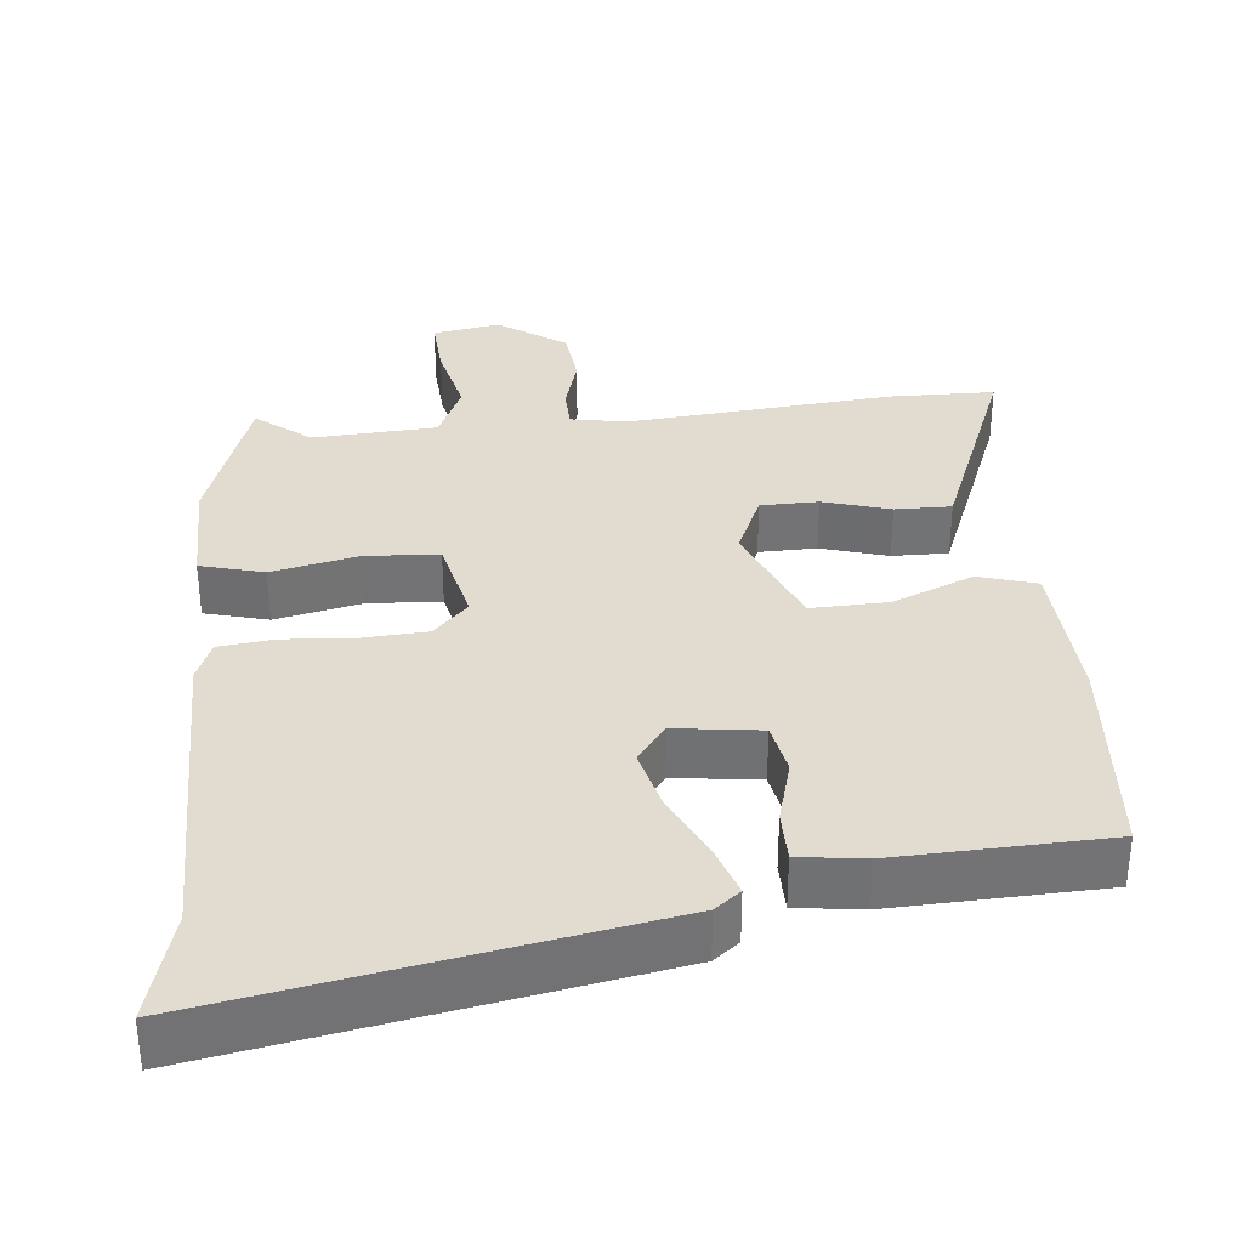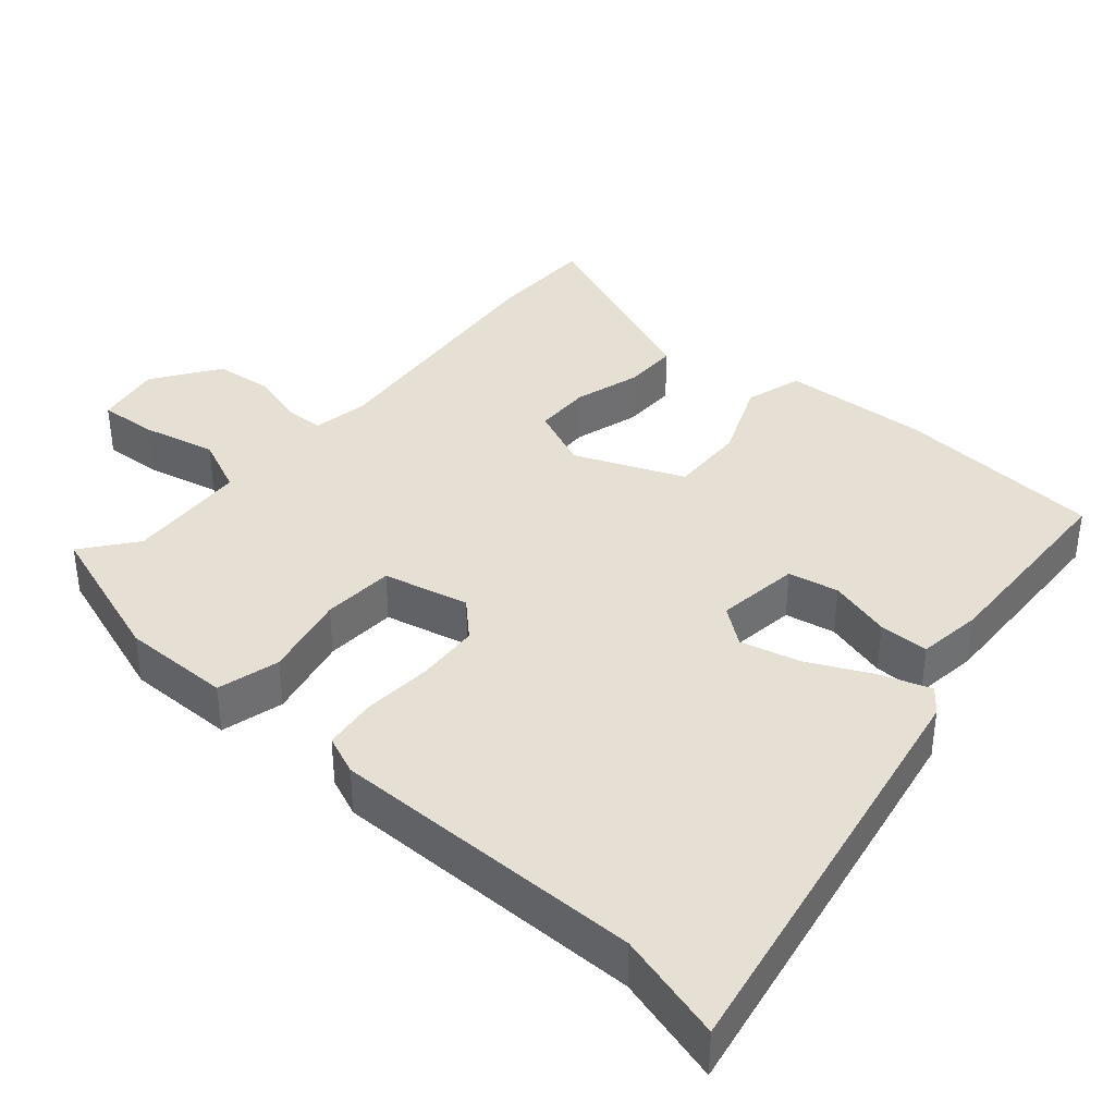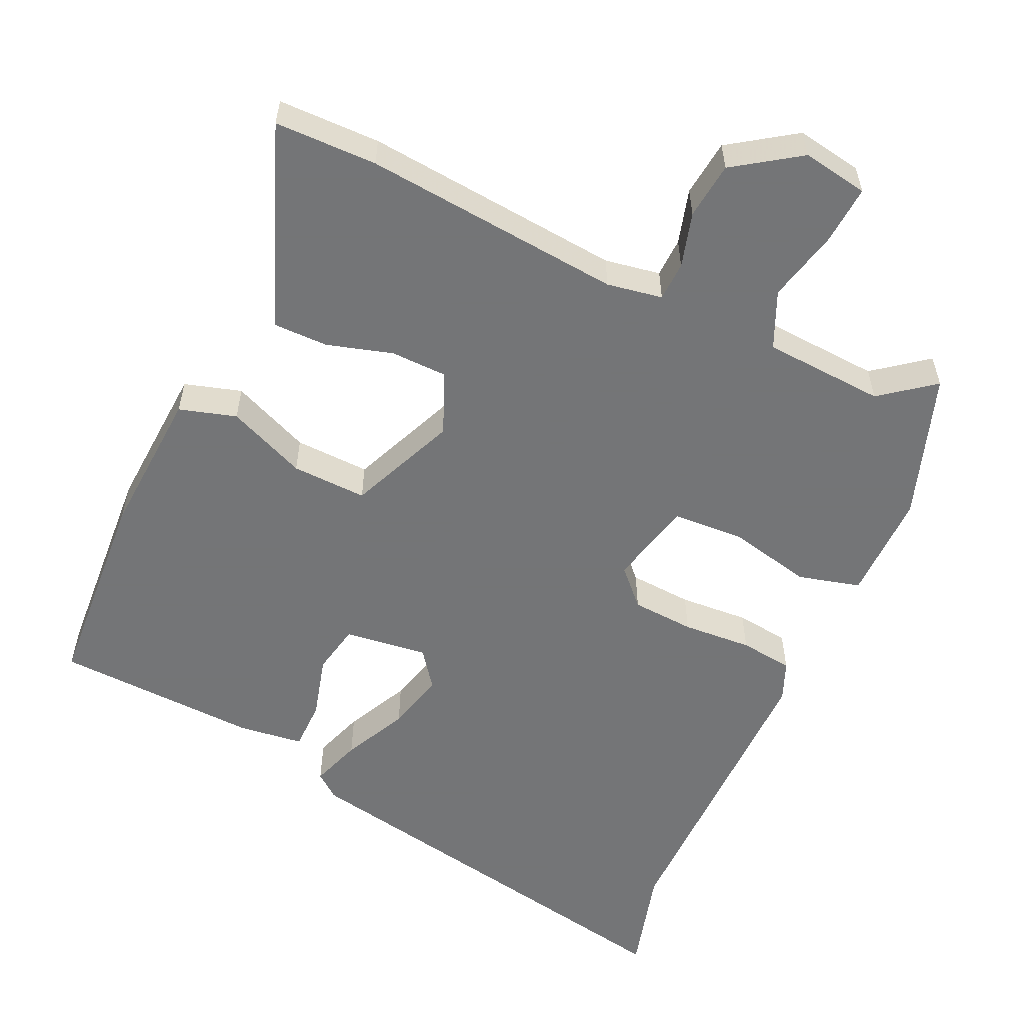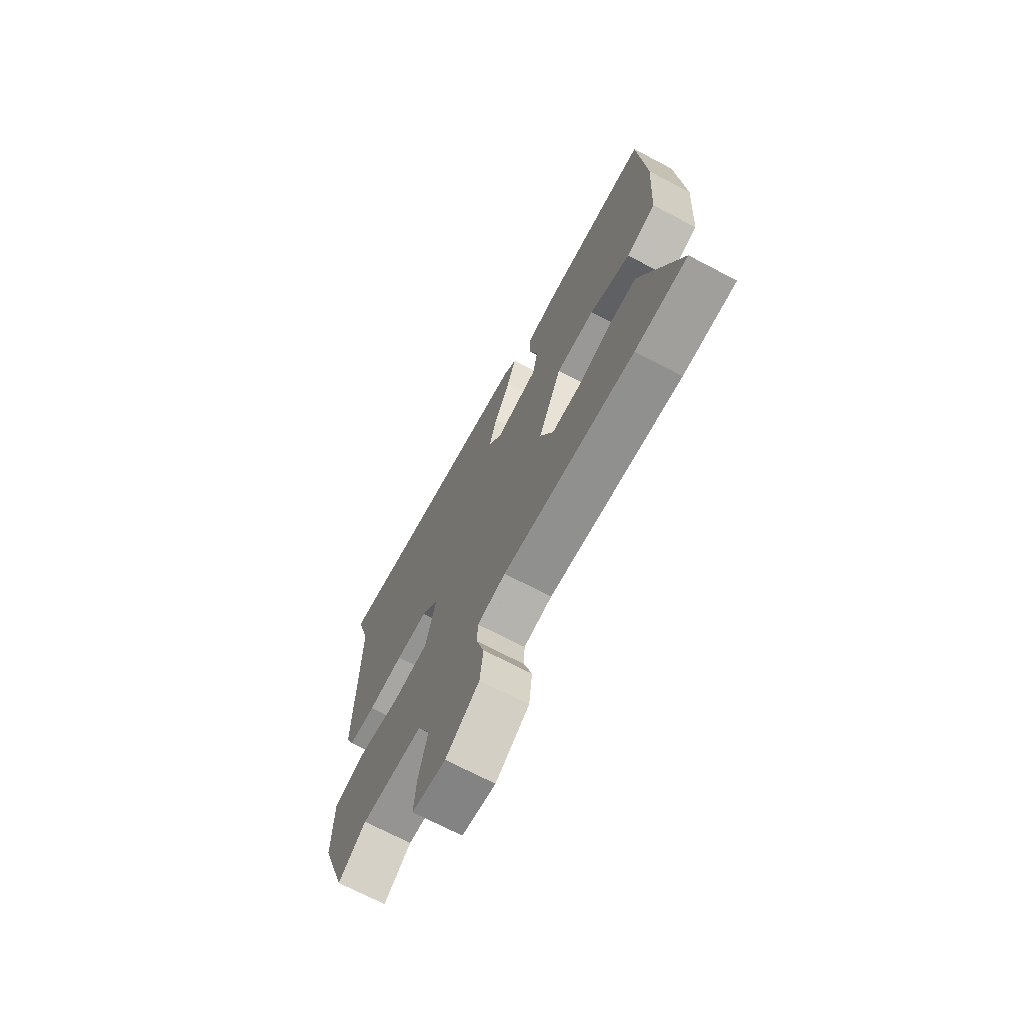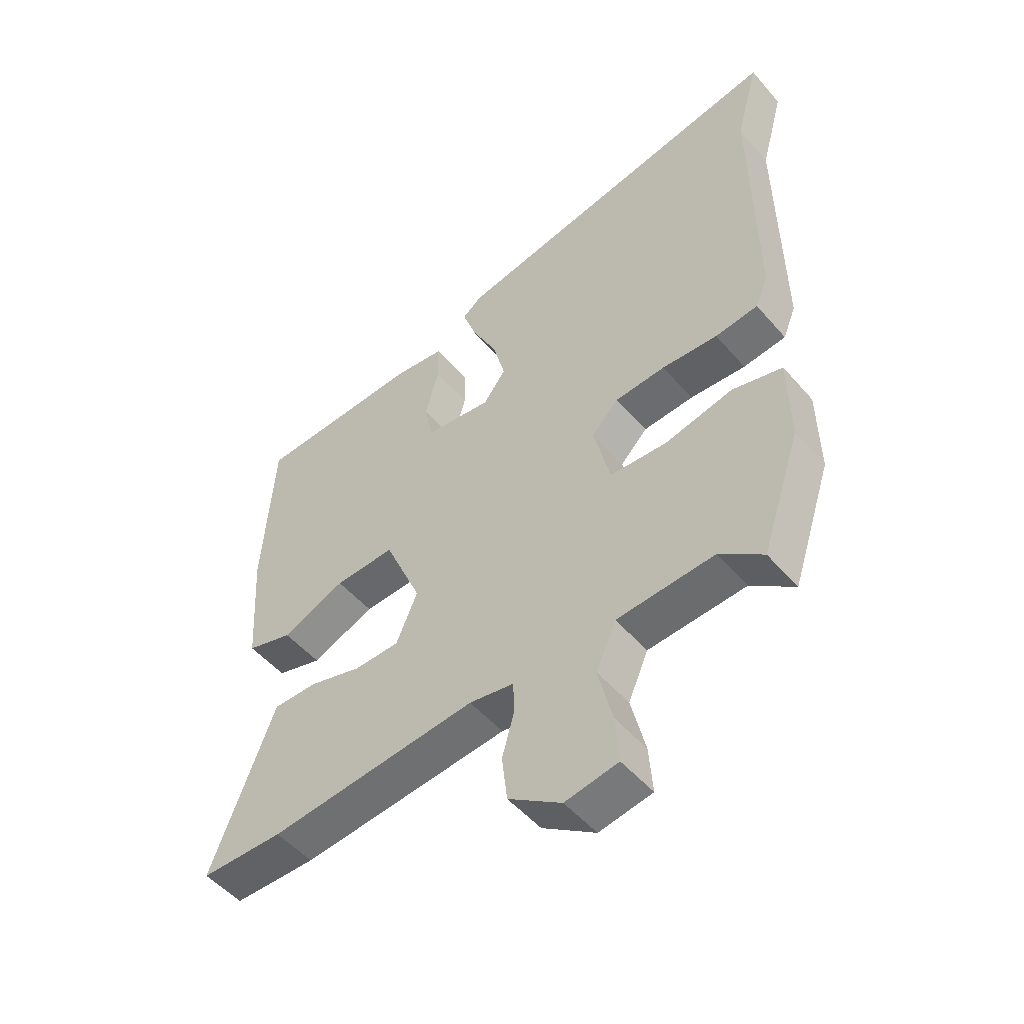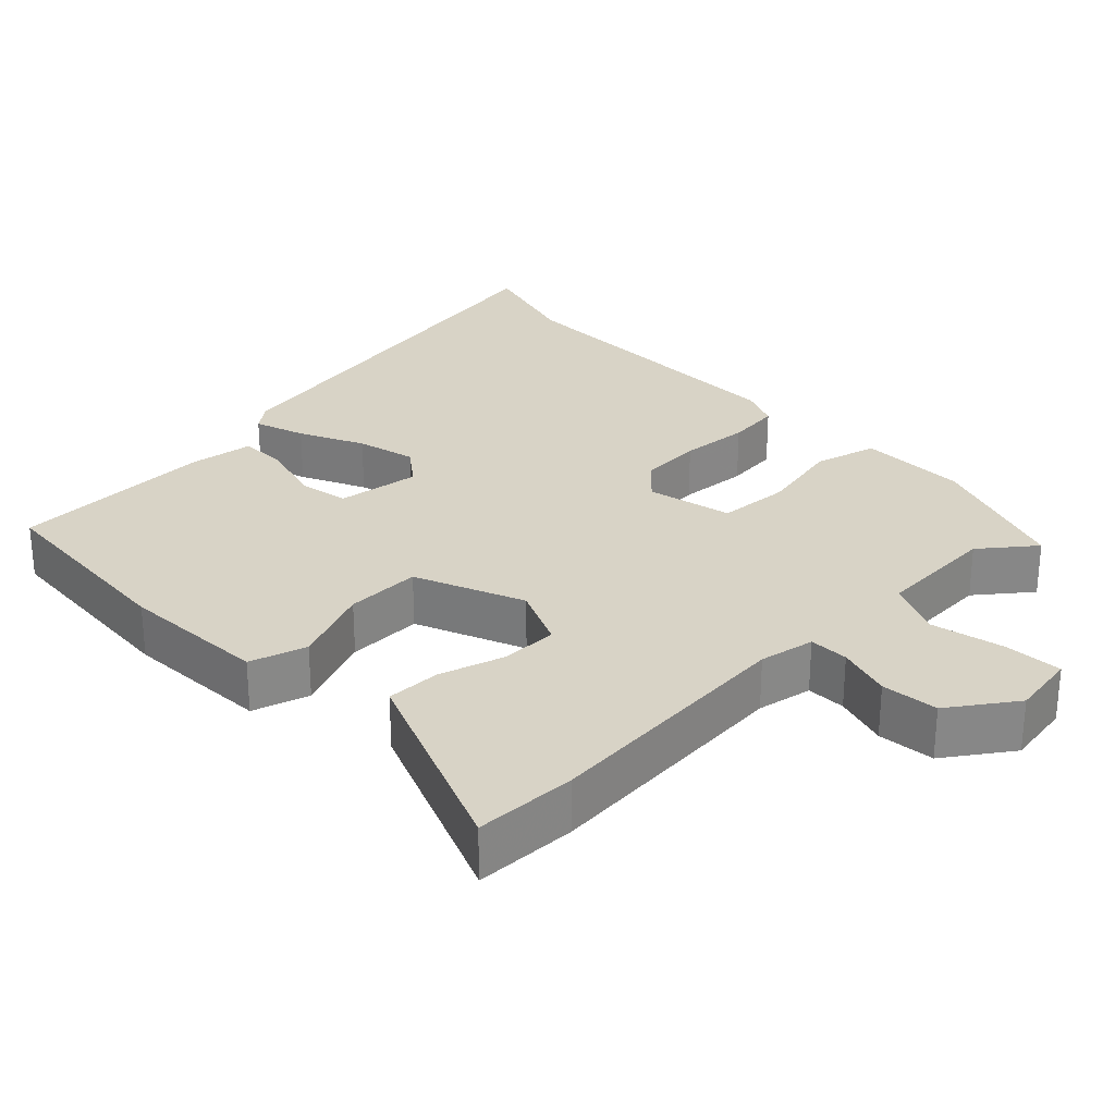
<metadata>
{"format":"obj","ext":"obj","renderer":"f3d","projection":"perspective","resolution":1024,"background":"white","views":[{"elev":34.5,"azim":-5.1,"up":"+Y"},{"elev":38.1,"azim":-48.7,"up":"+Y"},{"elev":-56.4,"azim":155.5,"up":"+Y"},{"elev":-70.8,"azim":62.3,"up":"+Z"},{"elev":-50.9,"azim":-140.8,"up":"+Z"},{"elev":28.0,"azim":136.6,"up":"+Y"}]}
</metadata>
<code>
v 0.544 0.07 -0.5
v 0.404 0.07 -0.501
v 0.049 0.07 -0.466
v -0.027 0.07 -0.479
v -0.029 0.07 -0.533
v -0.008 0.07 -0.608
v -0.017 0.07 -0.686
v -0.107 0.07 -0.747
v -0.197 0.07 -0.731
v -0.191 0.07 -0.651
v -0.167 0.07 -0.551
v -0.201 0.07 -0.473
v -0.367 0.07 -0.462
v -0.44 0.07 -0.518
v -0.507 0.07 -0.318
v -0.505 0.07 -0.169
v -0.42 0.07 -0.147
v -0.305 0.07 -0.173
v -0.207 0.07 -0.168
v -0.179 0.07 -0.051
v -0.225 0.07 -0.003
v -0.311 0.07 0.003
v -0.406 0.07 -0.003
v -0.479 0.07 0.006
v -0.501 0.07 0.06
v -0.497 0.07 0.49
v -0.537 0.07 0.638
v 0.046 0.07 0.526
v 0.08 0.07 0.499
v 0.056 0.07 0.43
v 0.013 0.07 0.343
v -0.008 0.07 0.262
v 0.03 0.07 0.211
v 0.144 0.07 0.225
v 0.158 0.07 0.294
v 0.135 0.07 0.38
v 0.136 0.07 0.448
v 0.224 0.07 0.459
v 0.505 0.07 0.446
v 0.523 0.07 0.163
v 0.51 0.07 -0.039
v 0.432 0.07 -0.062
v 0.324 0.07 -0.016
v 0.221 0.07 -0.012
v 0.158 0.07 -0.16
v 0.194 0.07 -0.245
v 0.271 0.07 -0.247
v 0.361 0.07 -0.221
v 0.436 0.07 -0.221
v 0.467 0.07 -0.301
v 0.544 0 -0.5
v 0.404 0 -0.501
v 0.049 0 -0.466
v -0.027 0 -0.479
v -0.029 0 -0.533
v -0.008 0 -0.608
v -0.017 0 -0.686
v -0.107 0 -0.747
v -0.197 0 -0.731
v -0.191 0 -0.651
v -0.167 0 -0.551
v -0.201 0 -0.473
v -0.367 0 -0.462
v -0.44 0 -0.518
v -0.507 0 -0.318
v -0.505 0 -0.169
v -0.42 0 -0.147
v -0.305 0 -0.173
v -0.207 0 -0.168
v -0.179 0 -0.051
v -0.225 0 -0.003
v -0.311 0 0.003
v -0.406 0 -0.003
v -0.479 0 0.006
v -0.501 0 0.06
v -0.497 0 0.49
v -0.537 0 0.638
v 0.046 0 0.526
v 0.08 0 0.499
v 0.056 0 0.43
v 0.013 0 0.343
v -0.008 0 0.262
v 0.03 0 0.211
v 0.144 0 0.225
v 0.158 0 0.294
v 0.135 0 0.38
v 0.136 0 0.448
v 0.224 0 0.459
v 0.505 0 0.446
v 0.523 0 0.163
v 0.51 0 -0.039
v 0.432 0 -0.062
v 0.324 0 -0.016
v 0.221 0 -0.012
v 0.158 0 -0.16
v 0.194 0 -0.245
v 0.271 0 -0.247
v 0.361 0 -0.221
v 0.436 0 -0.221
v 0.467 0 -0.301
f 1 2 3
f 50 1 3
f 49 50 3
f 48 49 3
f 47 48 3
f 46 47 3 4
f 45 46 4
f 44 45 4
f 41 42 43
f 40 41 43
f 39 40 43
f 38 39 43
f 37 38 43
f 36 37 43
f 35 36 43
f 34 35 43 44
f 33 34 44 4
f 29 30 31
f 28 29 31
f 27 28 31
f 26 27 31
f 26 31 32
f 25 26 32
f 24 25 32
f 23 24 32
f 22 23 32
f 21 22 32 33
f 16 17 18
f 15 16 18
f 14 15 18
f 13 14 18
f 12 13 18 19
f 11 12 19 20
f 9 10 11
f 8 9 11
f 7 8 11
f 6 7 11
f 5 6 11
f 4 5 11 20
f 20 21 33
f 4 20 33
f 53 52 51
f 53 51 100
f 53 100 99
f 53 99 98
f 53 98 97
f 54 53 97 96
f 54 96 95
f 54 95 94
f 93 92 91
f 93 91 90
f 93 90 89
f 93 89 88
f 93 88 87
f 93 87 86
f 93 86 85
f 94 93 85 84
f 54 94 84 83
f 81 80 79
f 81 79 78
f 81 78 77
f 81 77 76
f 82 81 76
f 82 76 75
f 82 75 74
f 82 74 73
f 82 73 72
f 83 82 72 71
f 68 67 66
f 68 66 65
f 68 65 64
f 68 64 63
f 69 68 63 62
f 70 69 62 61
f 61 60 59
f 61 59 58
f 61 58 57
f 61 57 56
f 61 56 55
f 70 61 55 54
f 83 71 70
f 83 70 54
f 1 51 52 2
f 2 52 53 3
f 3 53 54 4
f 4 54 55 5
f 5 55 56 6
f 6 56 57 7
f 7 57 58 8
f 8 58 59 9
f 9 59 60 10
f 10 60 61 11
f 11 61 62 12
f 12 62 63 13
f 13 63 64 14
f 14 64 65 15
f 15 65 66 16
f 16 66 67 17
f 17 67 68 18
f 18 68 69 19
f 19 69 70 20
f 20 70 71 21
f 21 71 72 22
f 22 72 73 23
f 23 73 74 24
f 24 74 75 25
f 25 75 76 26
f 26 76 77 27
f 27 77 78 28
f 28 78 79 29
f 29 79 80 30
f 30 80 81 31
f 31 81 82 32
f 32 82 83 33
f 33 83 84 34
f 34 84 85 35
f 35 85 86 36
f 36 86 87 37
f 37 87 88 38
f 38 88 89 39
f 39 89 90 40
f 40 90 91 41
f 41 91 92 42
f 42 92 93 43
f 43 93 94 44
f 44 94 95 45
f 45 95 96 46
f 46 96 97 47
f 47 97 98 48
f 48 98 99 49
f 49 99 100 50
f 50 100 51 1

</code>
